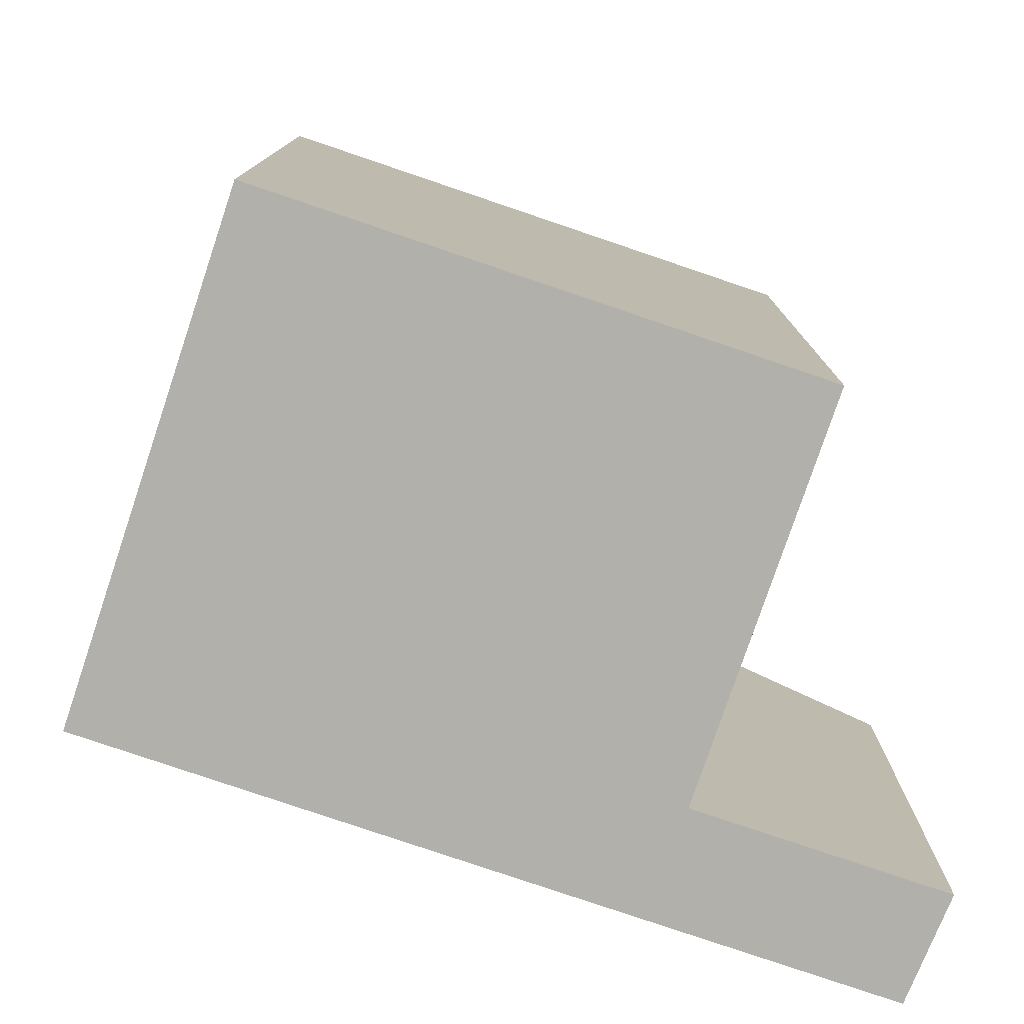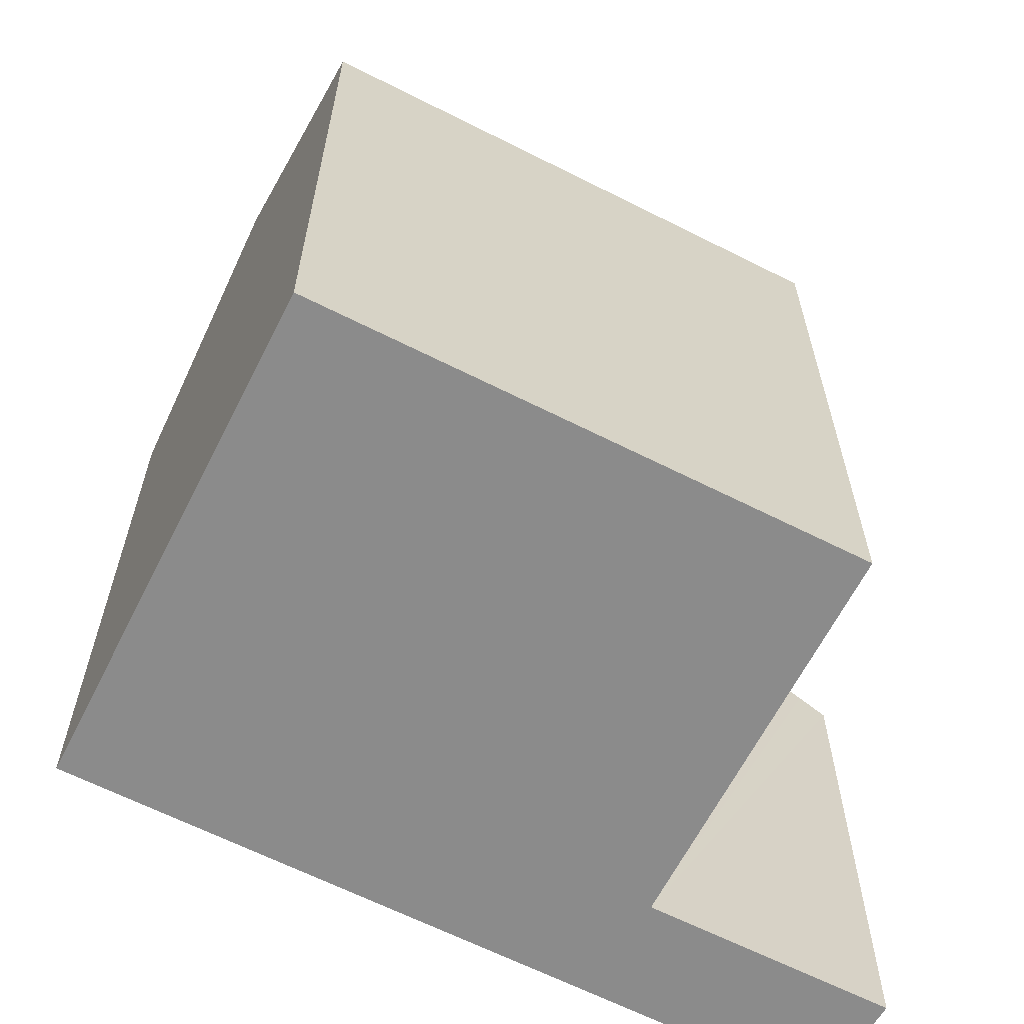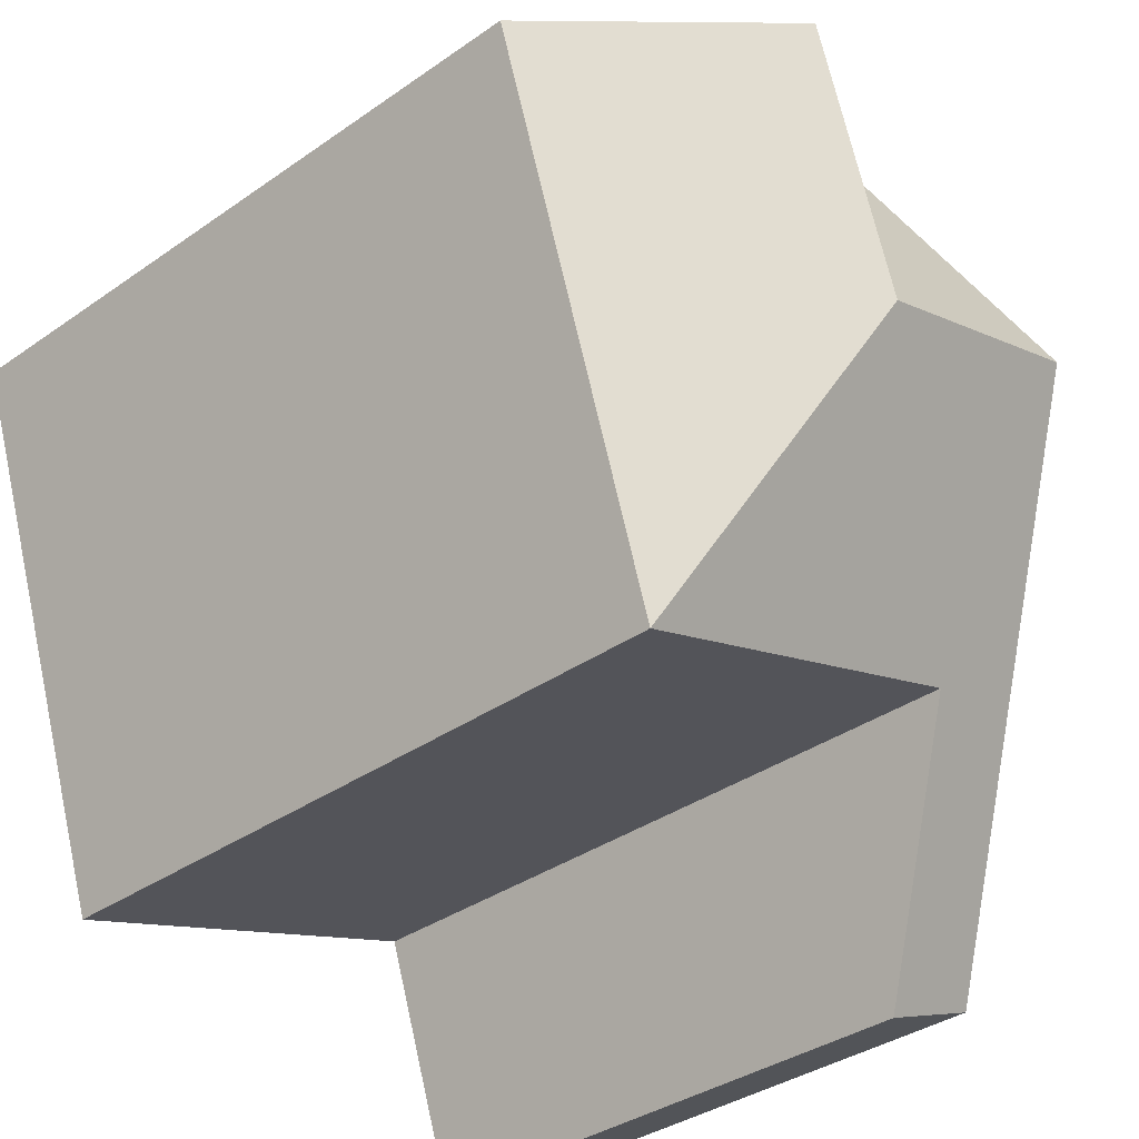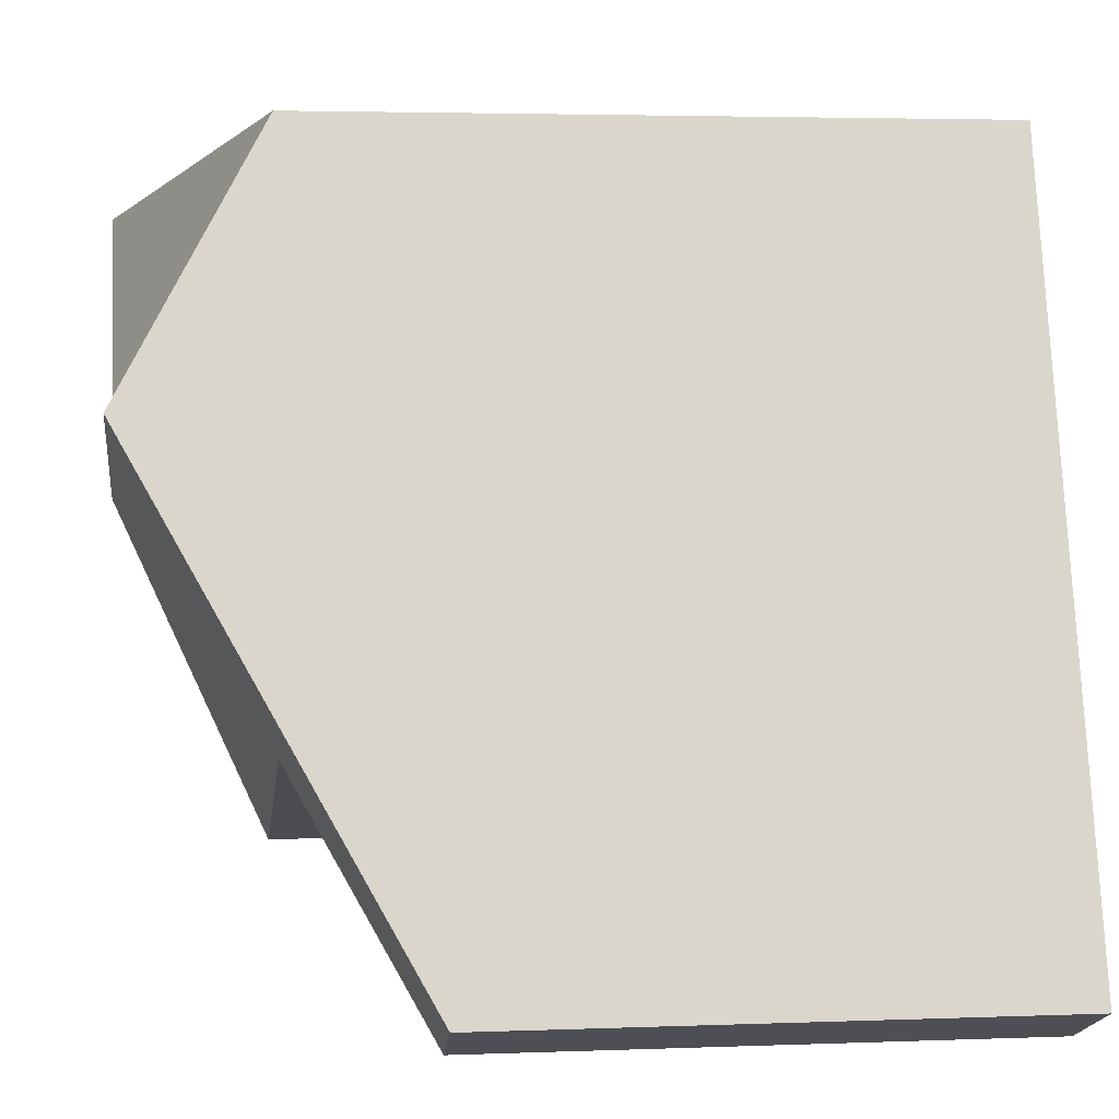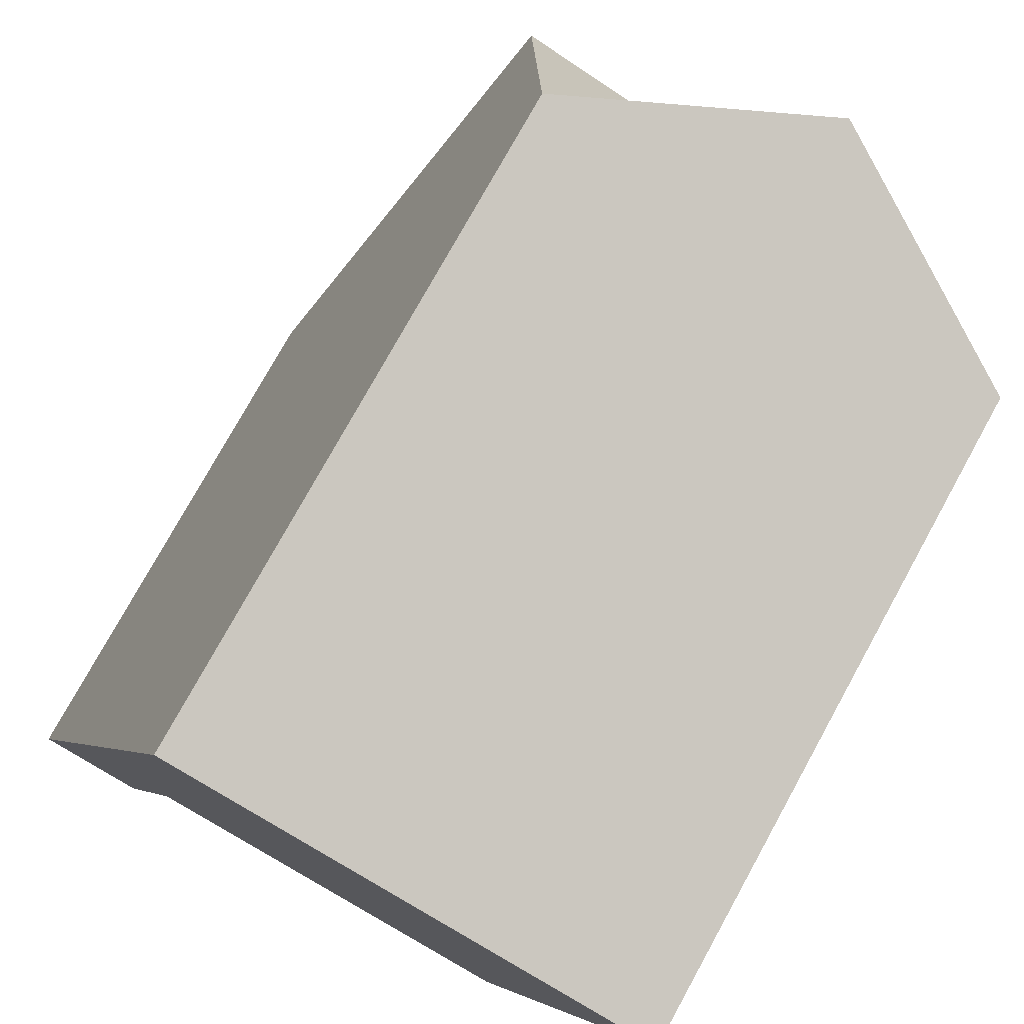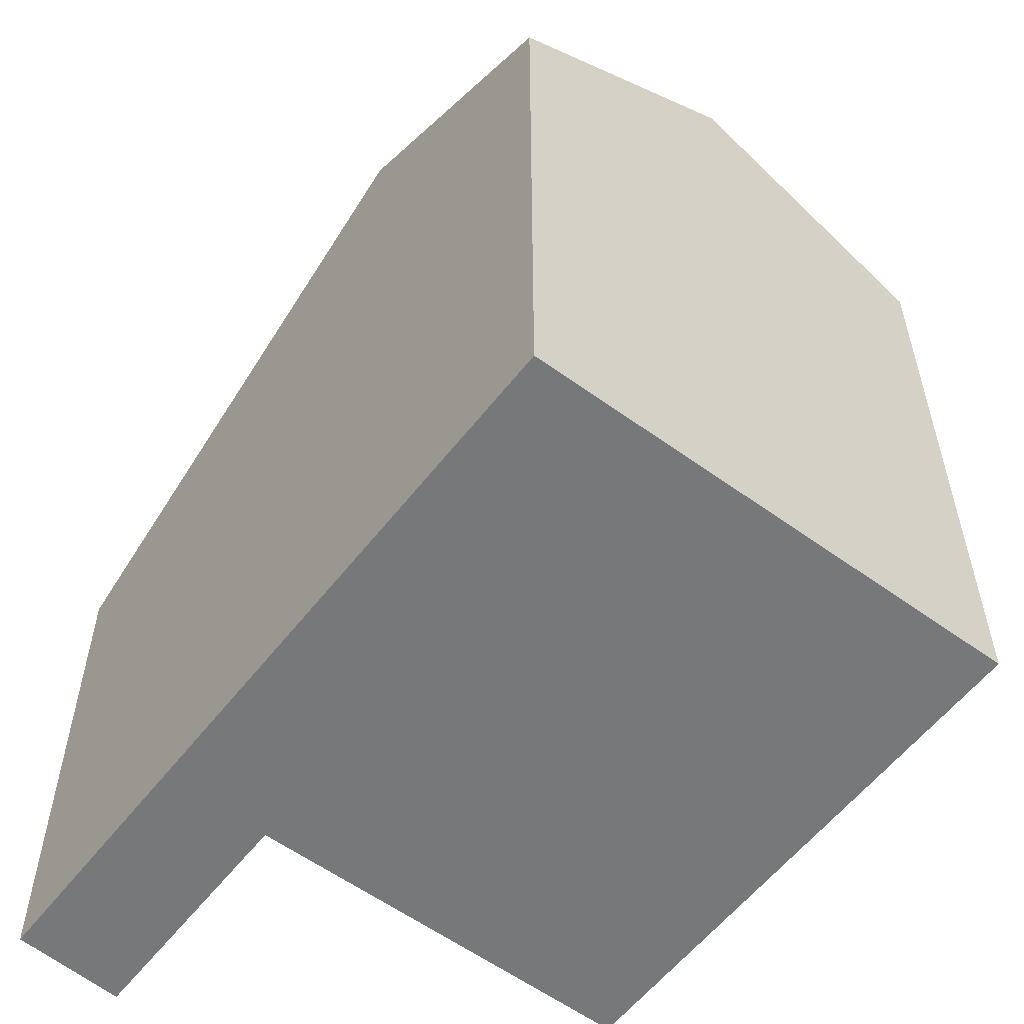
<metadata>
{"format":"obj","ext":"obj","renderer":"f3d","projection":"perspective","resolution":1024,"background":"white","views":[{"elev":-78.5,"azim":89.9,"up":"+Y"},{"elev":-63.9,"azim":81.6,"up":"+Y"},{"elev":-35.6,"azim":132.8,"up":"+Z"},{"elev":3.4,"azim":-97.4,"up":"+Z"},{"elev":76.7,"azim":28.9,"up":"+Z"},{"elev":-57.3,"azim":-18.7,"up":"+Y"}]}
</metadata>
<code>
v  6.737 13.44 6.75
v  12.18 11.07 9.698
v  9.289 11.06 1.131
v  8.188 13.44 11.02
v  0 8.954 5.483e-16
v  1.86 9.14 -0.246
v  1.707 8.888 -0.699
v  1.259 11.01 3.71
v  2.999 11.01 3.131
v  3.035 11.07 3.239
v  2.741 13.44 8.078
v  4.191 11.07 12.35
v  0 0 0
v  1.707 4.28e-17 -0.699
v  3.035 -1.983e-16 3.239
v  9.289 -6.925e-17 1.131
v  1.259 -2.272e-16 3.71
v  4.191 -7.563e-16 12.35
v  2.741 -4.946e-16 8.078
v  12.18 -5.938e-16 9.698
v  8.188 -6.75e-16 11.02
v  1.86 1.506e-17 -0.246
v  2.999 -1.917e-16 3.131
g defaultobject
f 1 2 3
f 2 1 4
f 5 6 7
f 6 5 8
f 6 8 9
f 9 8 10
f 10 1 3
f 1 10 8
f 1 8 11
f 1 11 12
f 1 12 4
f 7 13 5
f 13 7 14
f 3 15 10
f 15 3 16
f 13 8 5
f 8 13 11
f 11 13 12
f 12 13 17
f 12 17 18
f 18 17 19
f 12 2 4
f 2 12 18
f 2 18 20
f 20 18 21
f 20 3 2
f 3 20 16
f 15 9 10
f 9 15 6
f 6 15 7
f 7 15 22
f 7 22 14
f 22 15 23
f 21 16 20
f 16 21 18
f 16 18 19
f 16 19 15
f 15 19 17
f 15 17 23
f 23 17 22
f 22 17 13
f 22 13 14

</code>
